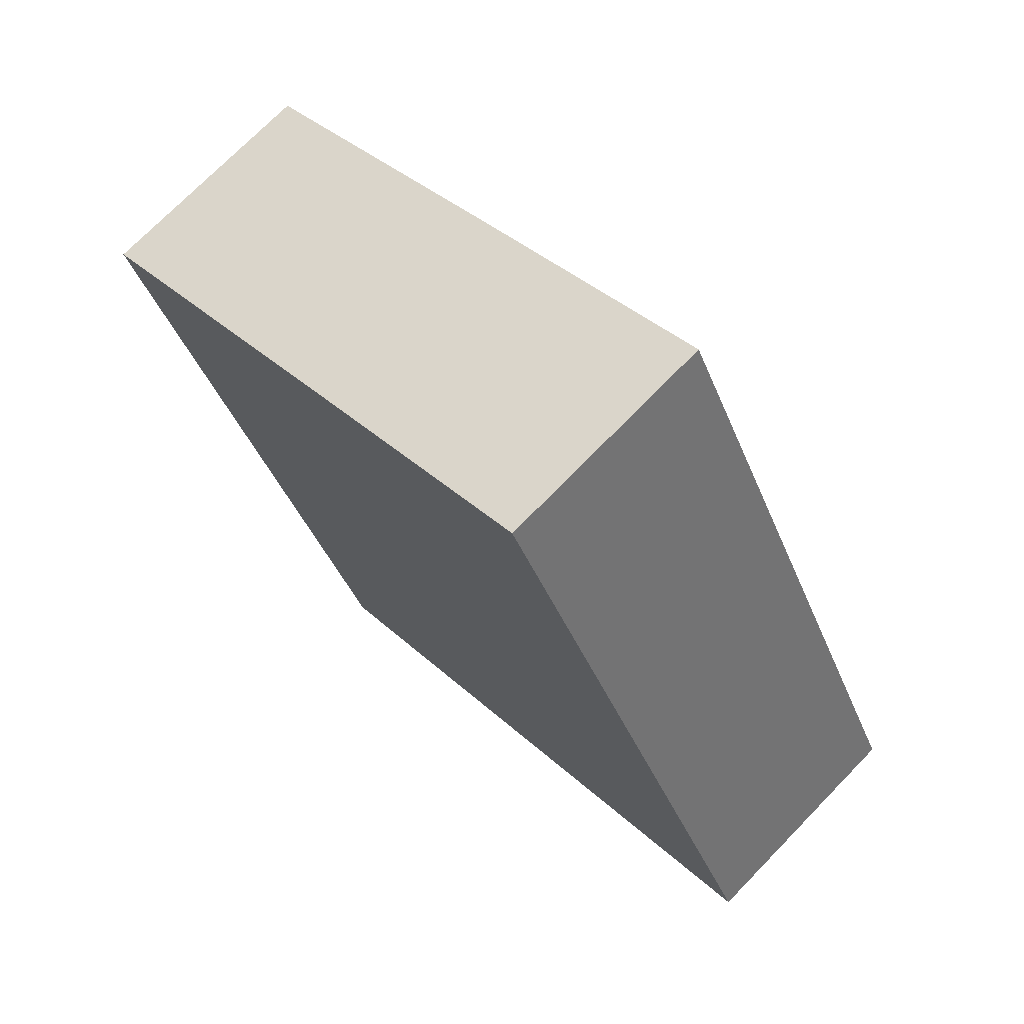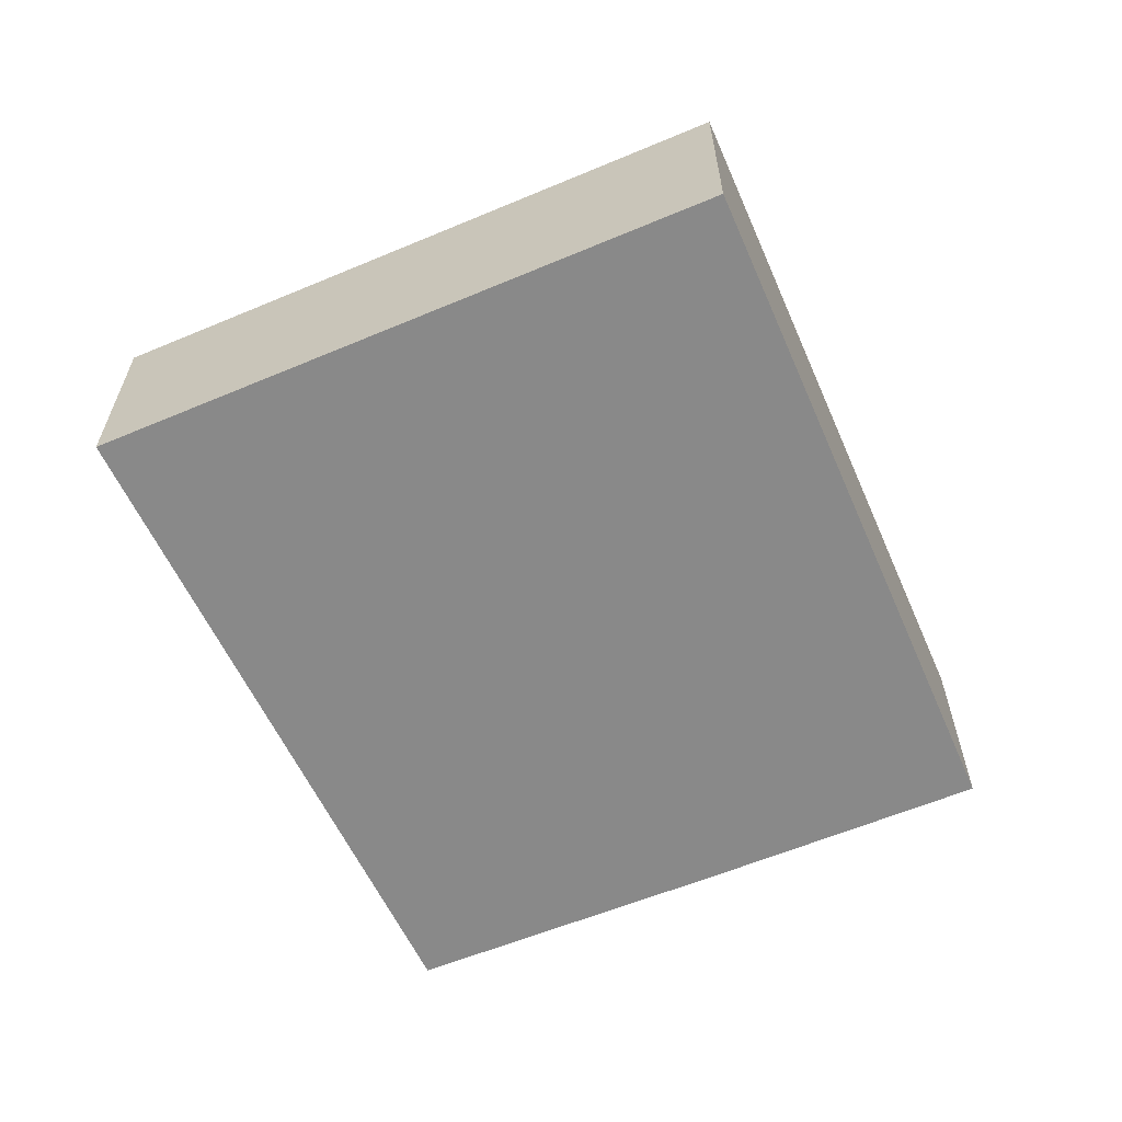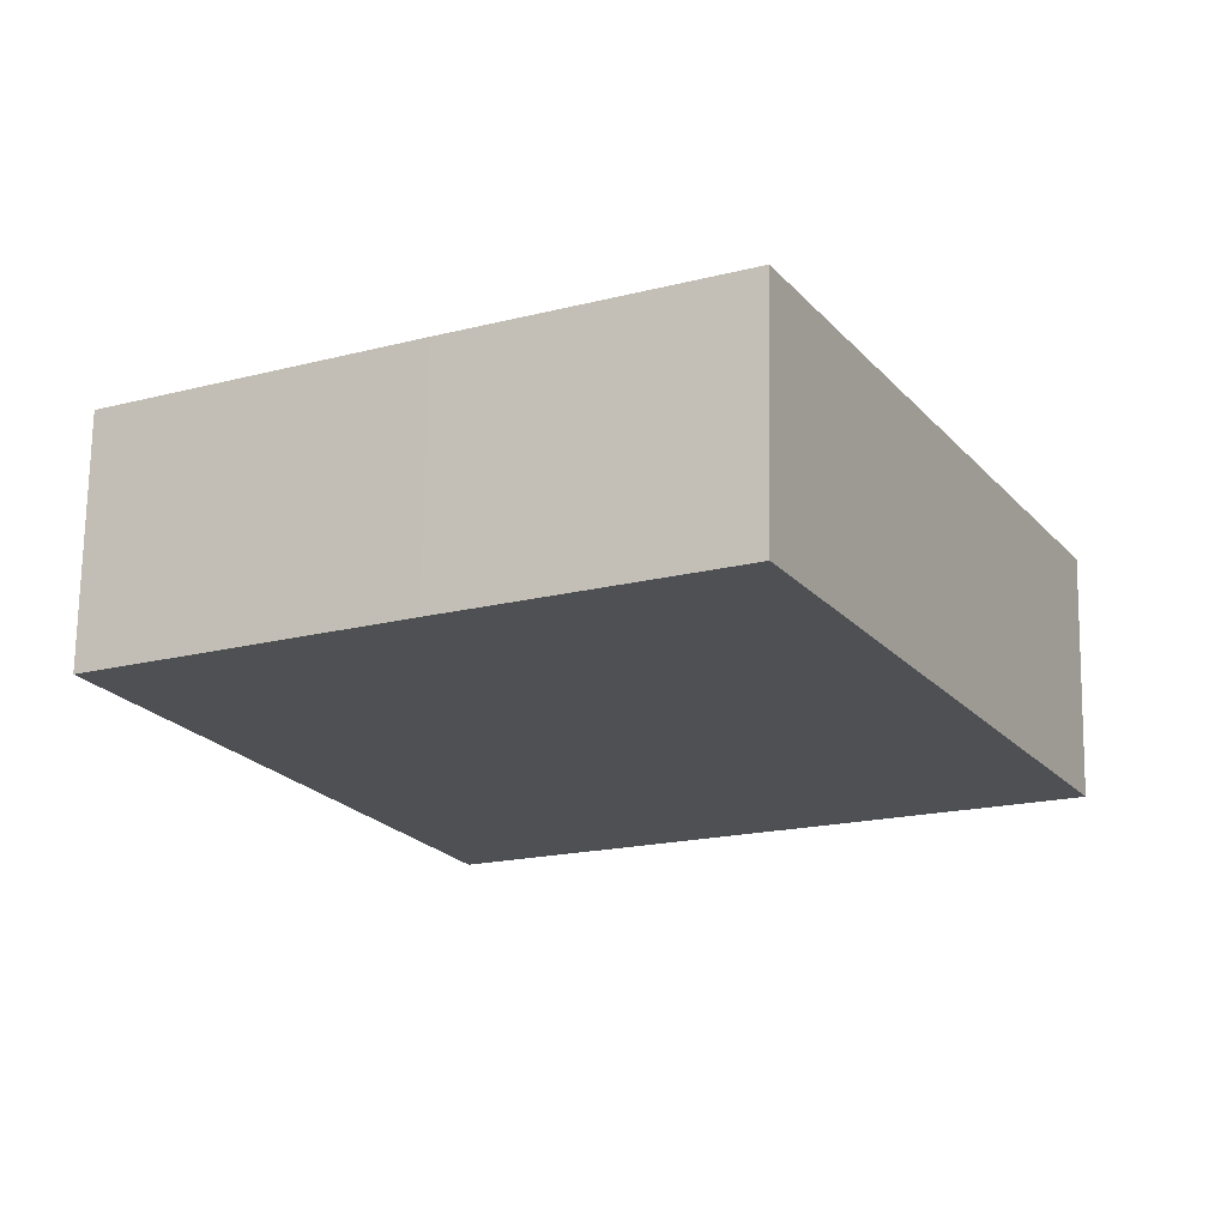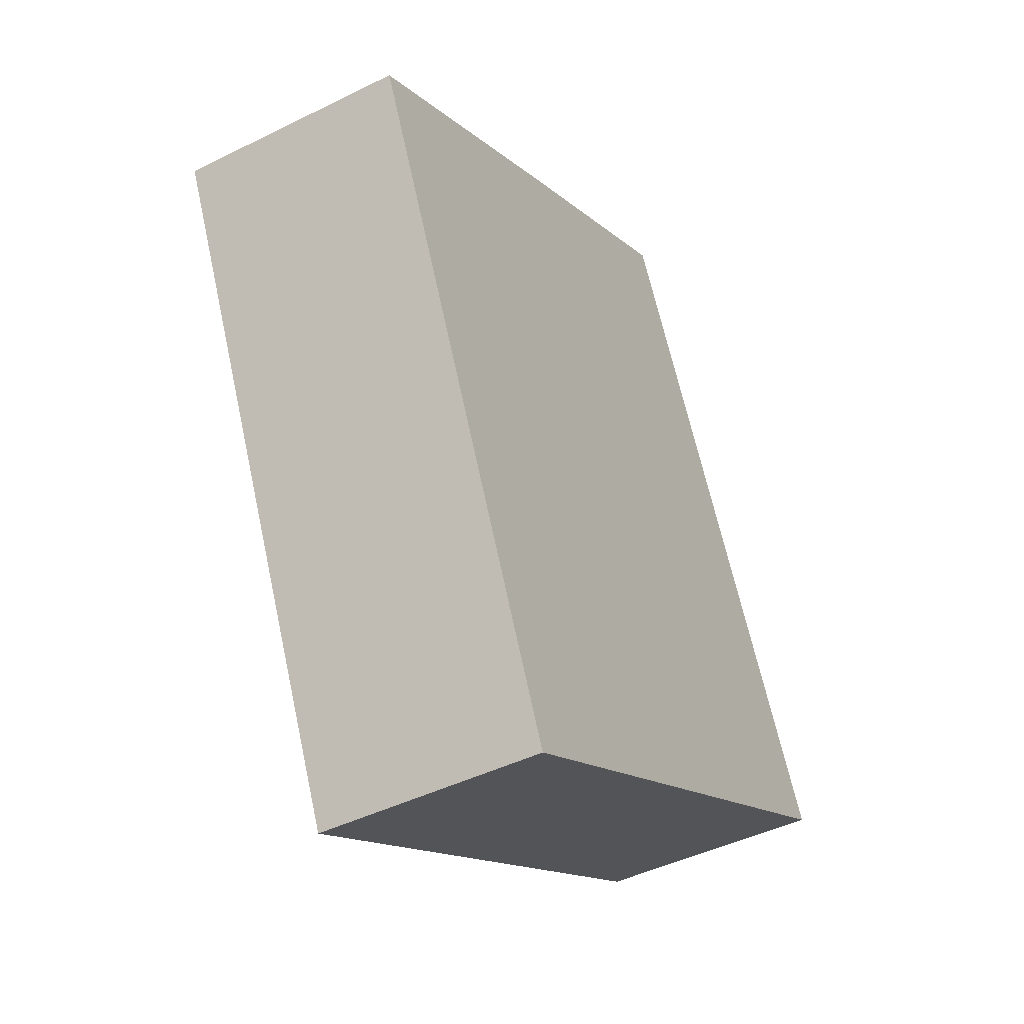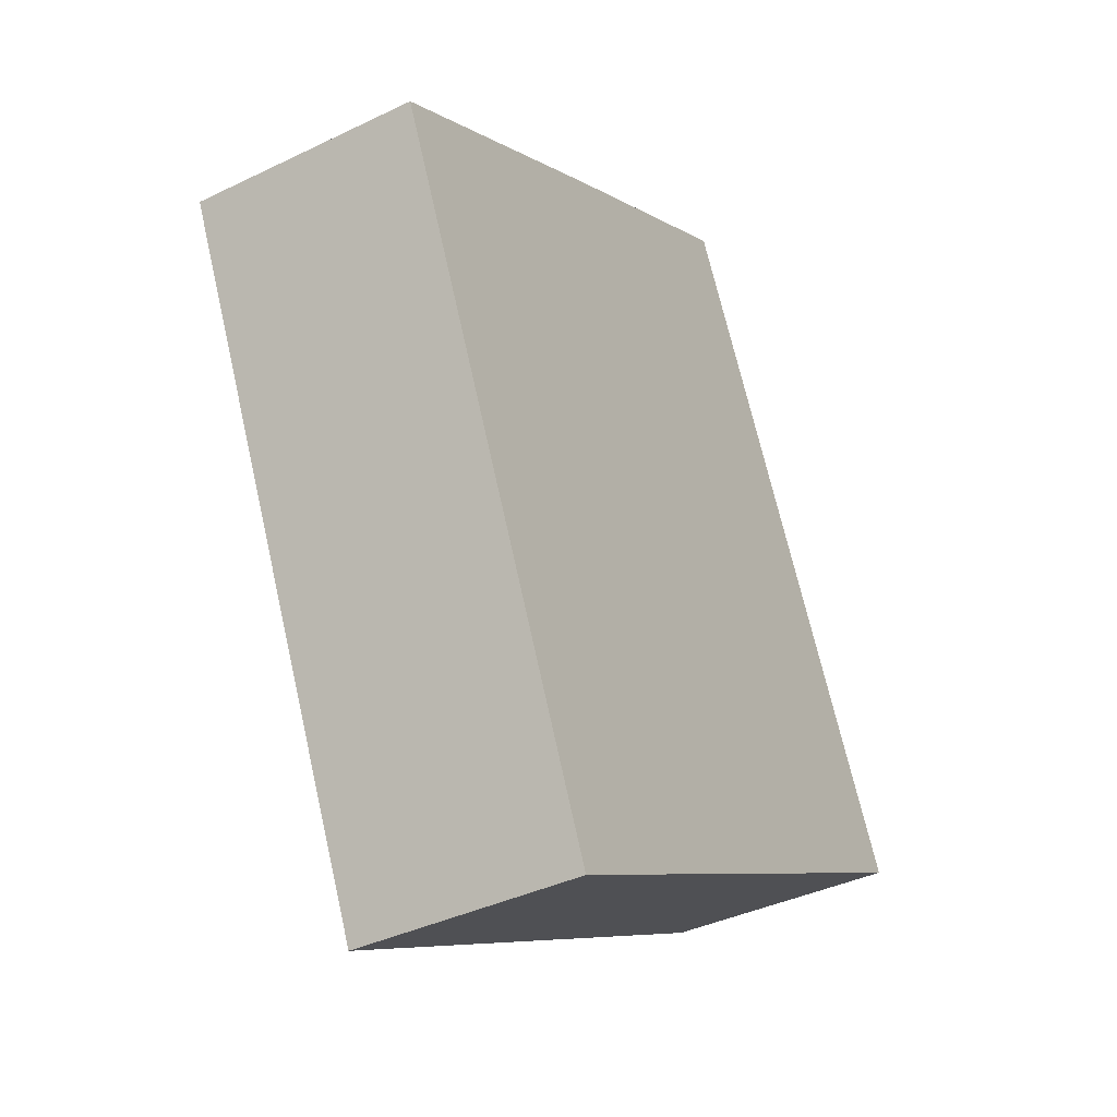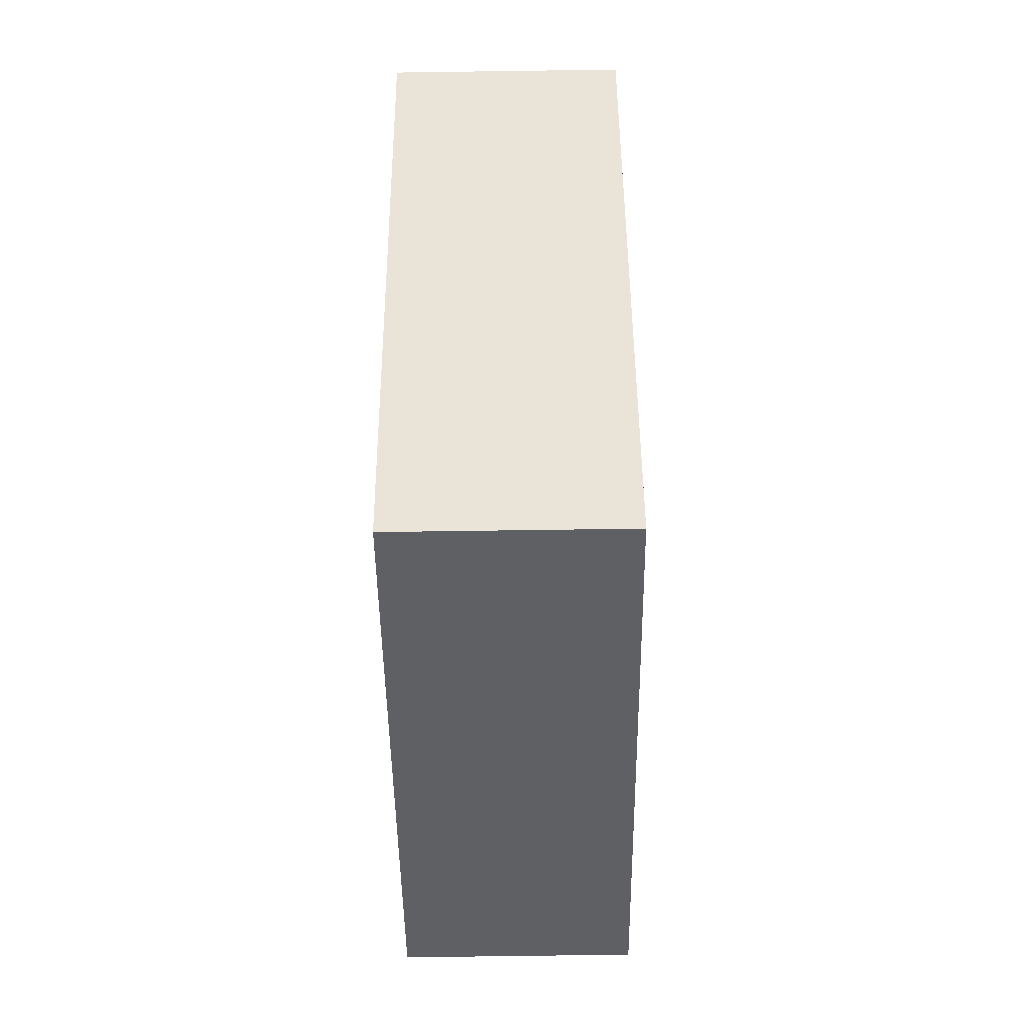
<metadata>
{"format":"obj","ext":"obj","renderer":"f3d","projection":"perspective","resolution":1024,"background":"white","views":[{"elev":73.0,"azim":-135.8,"up":"+Z"},{"elev":-63.1,"azim":-129.4,"up":"+Y"},{"elev":71.4,"azim":-179.1,"up":"+Z"},{"elev":-44.1,"azim":120.2,"up":"+Z"},{"elev":-38.2,"azim":121.6,"up":"+Z"},{"elev":-70.8,"azim":90.8,"up":"+Z"}]}
</metadata>
<code>
v  3.568 2.558 6.964
v  0.349 2.558 -0.182
v  0 2.558 1.566e-16
v  5.762 2.558 -3.006
v  6.285 2.558 -3.279
v  6.43 2.558 -3.355
v  7.901 2.558 -0.125
v  6.417 2.558 5.436
v  9.63 2.558 3.672
v  0 0 0
v  3.568 -4.264e-16 6.964
v  6.417 -3.329e-16 5.436
v  9.63 -2.248e-16 3.672
v  7.901 7.654e-18 -0.125
v  6.43 2.054e-16 -3.355
v  6.285 2.008e-16 -3.279
v  5.762 1.841e-16 -3.006
v  0.349 1.114e-17 -0.182
g defaultobject
f 1 2 3
f 2 1 4
f 4 1 5
f 5 1 6
f 6 1 7
f 7 1 8
f 7 8 9
f 10 1 3
f 1 10 11
f 11 8 1
f 8 11 12
f 8 12 9
f 9 12 13
f 13 7 9
f 7 13 14
f 7 14 6
f 6 14 15
f 15 5 6
f 5 15 4
f 4 15 2
f 2 15 3
f 3 15 10
f 10 15 16
f 10 16 17
f 10 17 18
f 14 16 15
f 16 14 17
f 17 14 18
f 18 14 13
f 18 13 12
f 18 12 10
f 10 12 11

</code>
